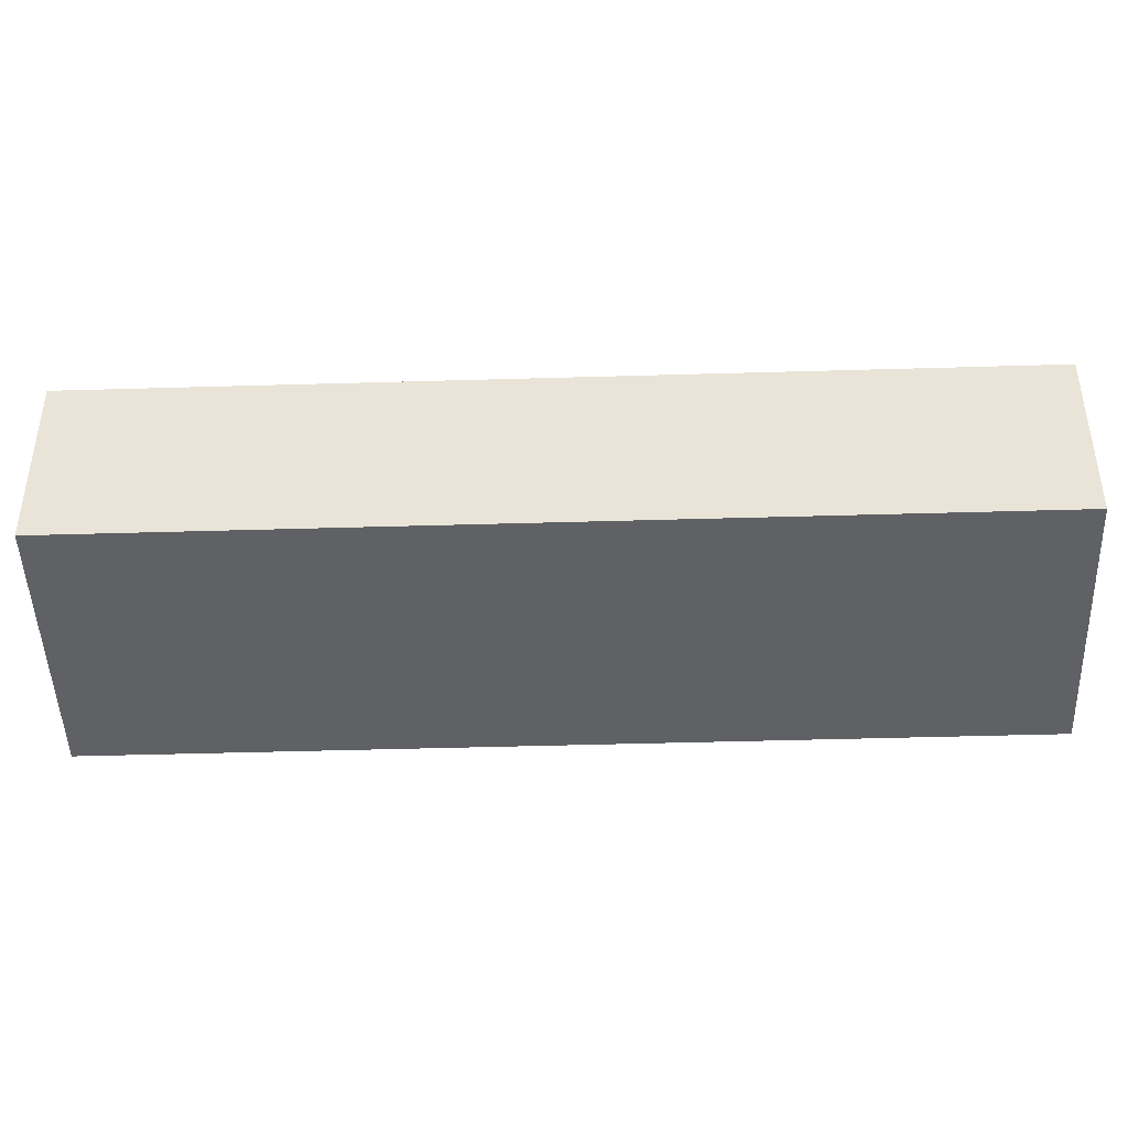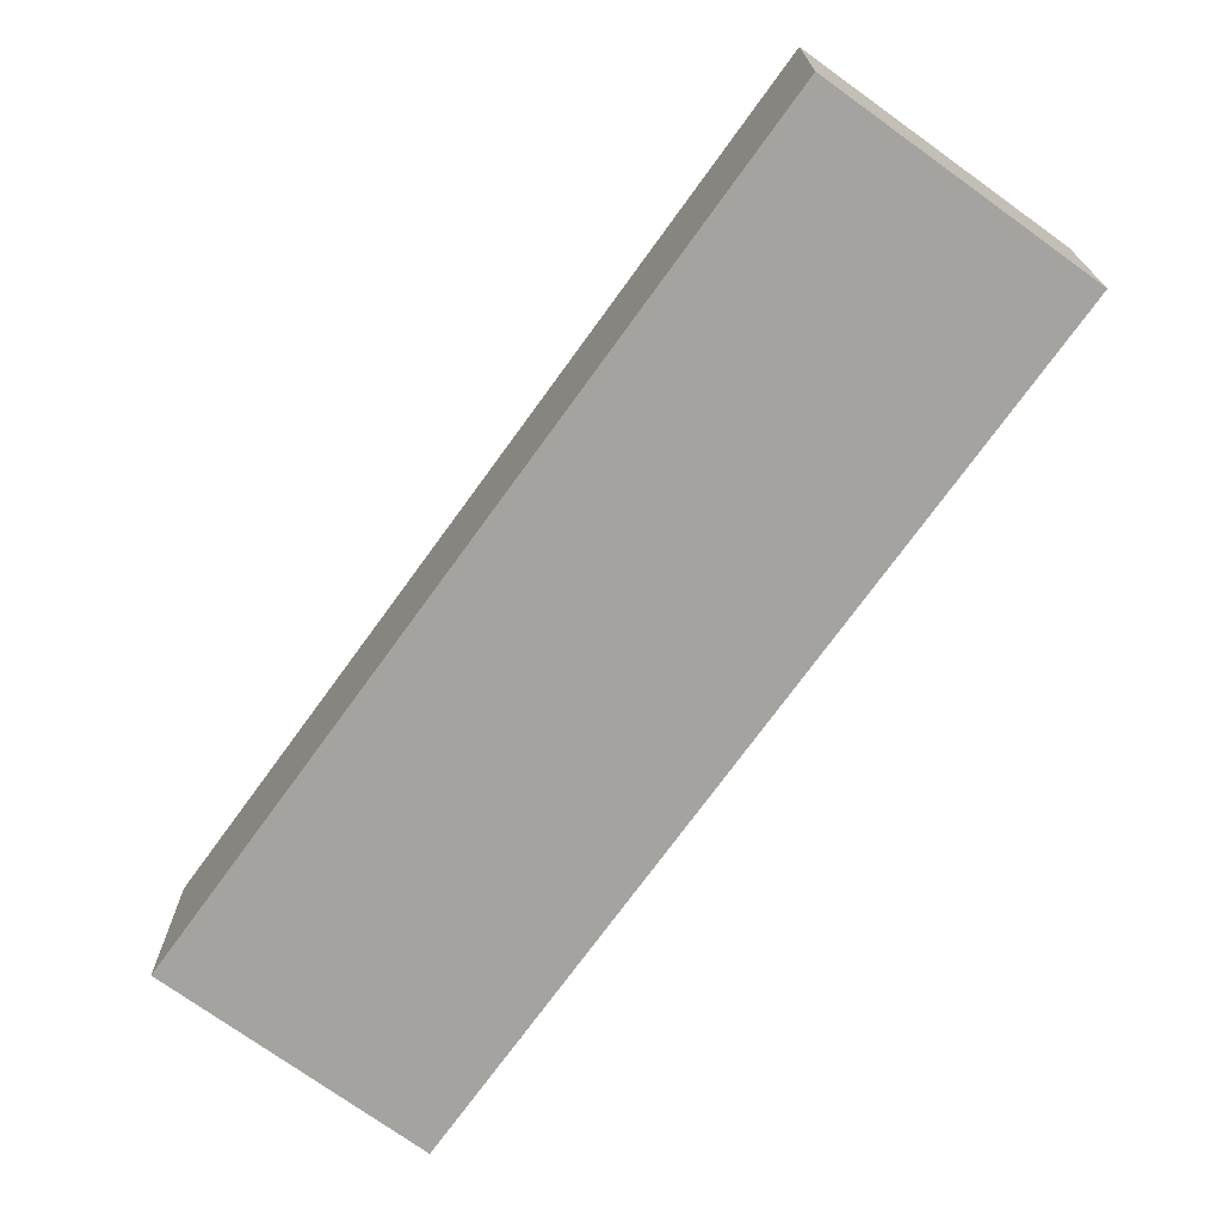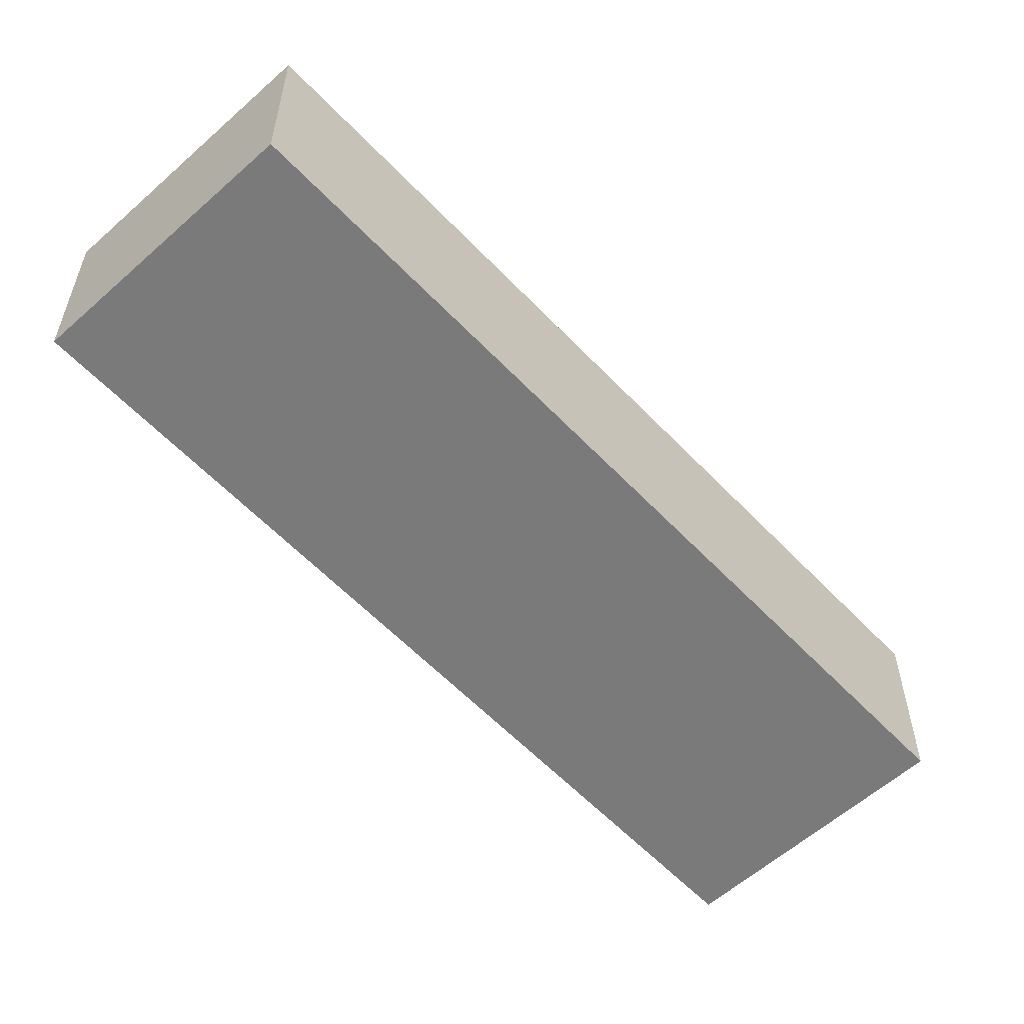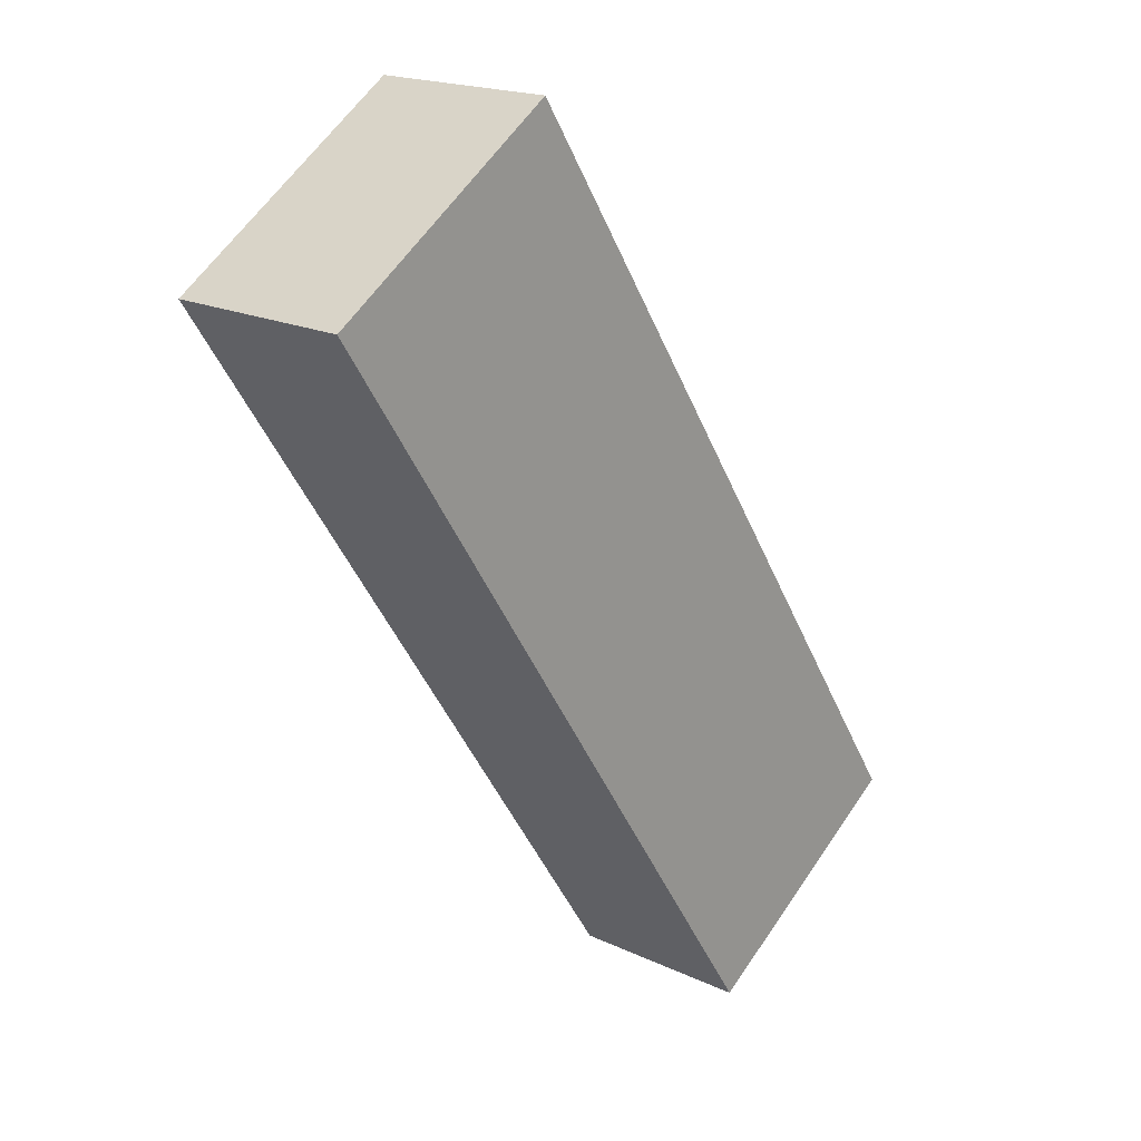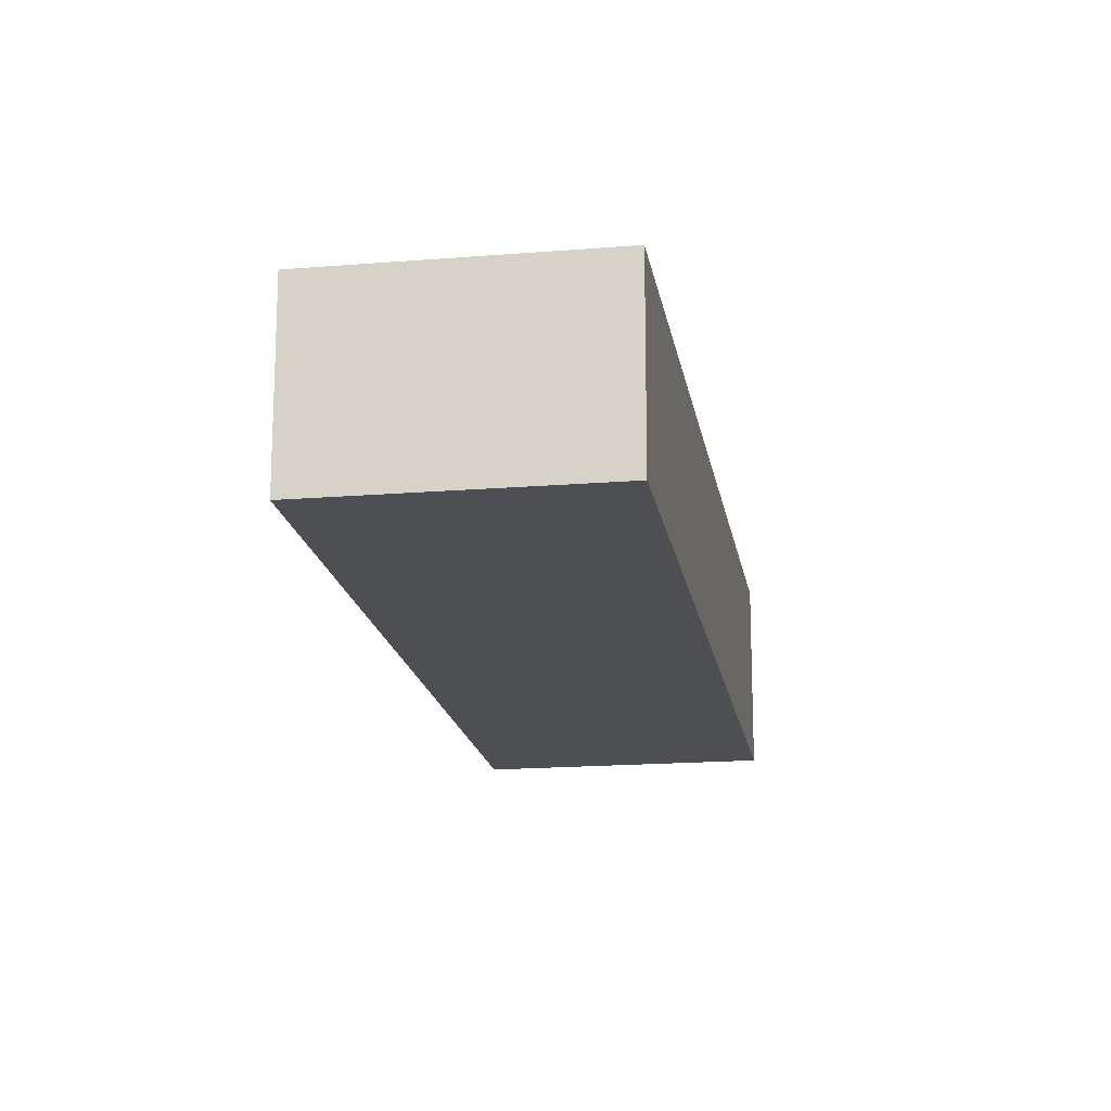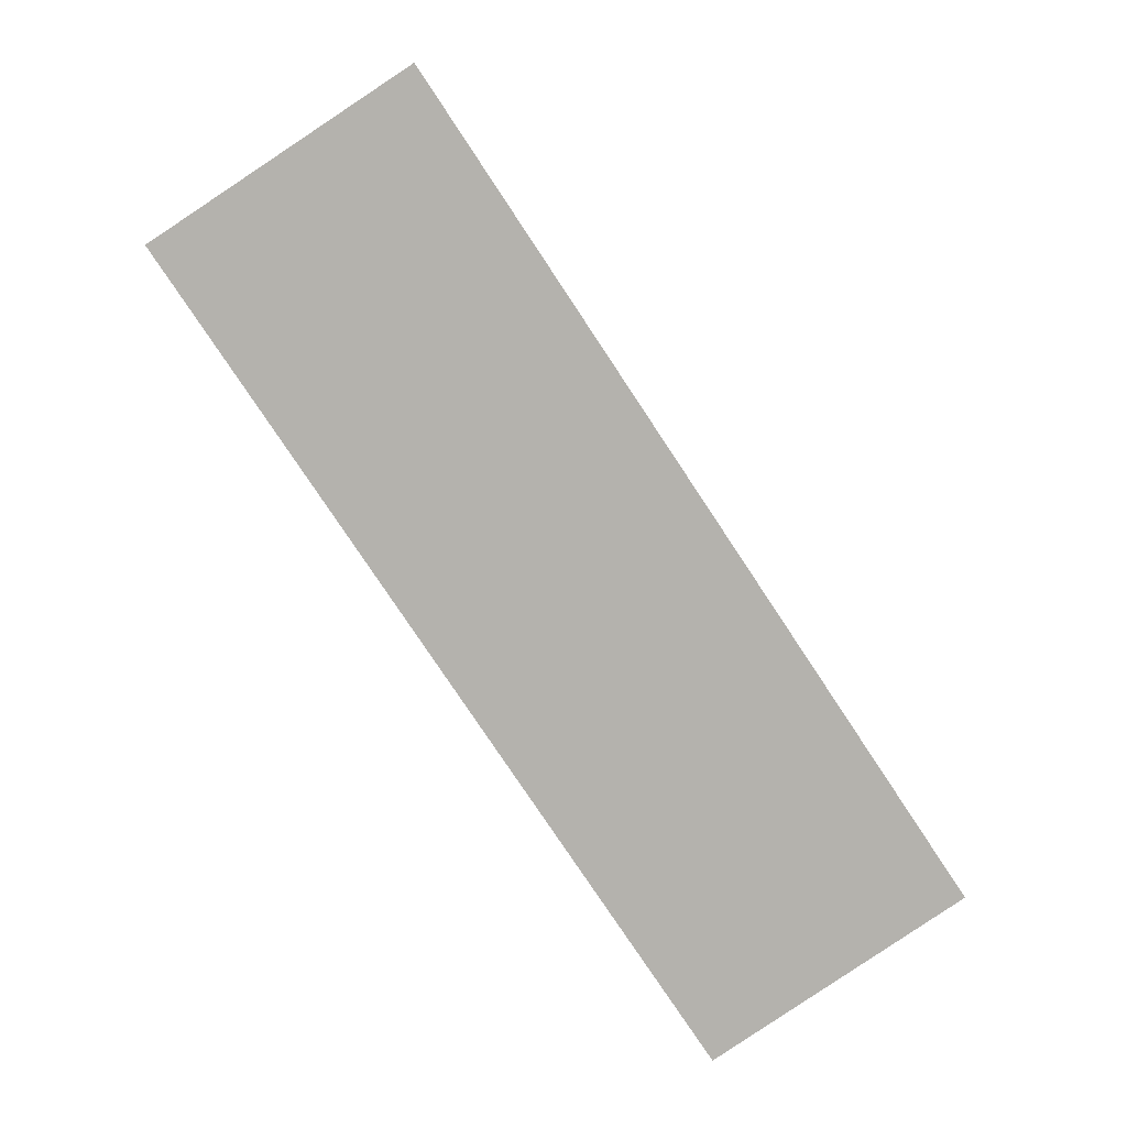
<metadata>
{"format":"obj","ext":"obj","renderer":"f3d","projection":"perspective","resolution":1024,"background":"white","views":[{"elev":-45.4,"azim":125.4,"up":"+Y"},{"elev":-72.9,"azim":177.6,"up":"+Y"},{"elev":-58.1,"azim":-103.7,"up":"+Y"},{"elev":18.8,"azim":131.8,"up":"+Z"},{"elev":-17.6,"azim":-137.4,"up":"+Y"},{"elev":10.9,"azim":176.5,"up":"+Z"}]}
</metadata>
<code>
v  0 5.087 3.115e-16
v  20.2 5.087 16.6
v  6.422 5.087 -4.244
v  13.78 5.087 20.85
v  6.422 2.599e-16 -4.244
v  0 0 0
v  13.78 -1.277e-15 20.85
v  20.2 -1.017e-15 16.6
g defaultobject
f 1 2 3
f 2 1 4
f 5 1 3
f 1 5 6
f 6 4 1
f 4 6 7
f 7 2 4
f 2 7 8
f 8 3 2
f 3 8 5
f 8 6 5
f 6 8 7

</code>
